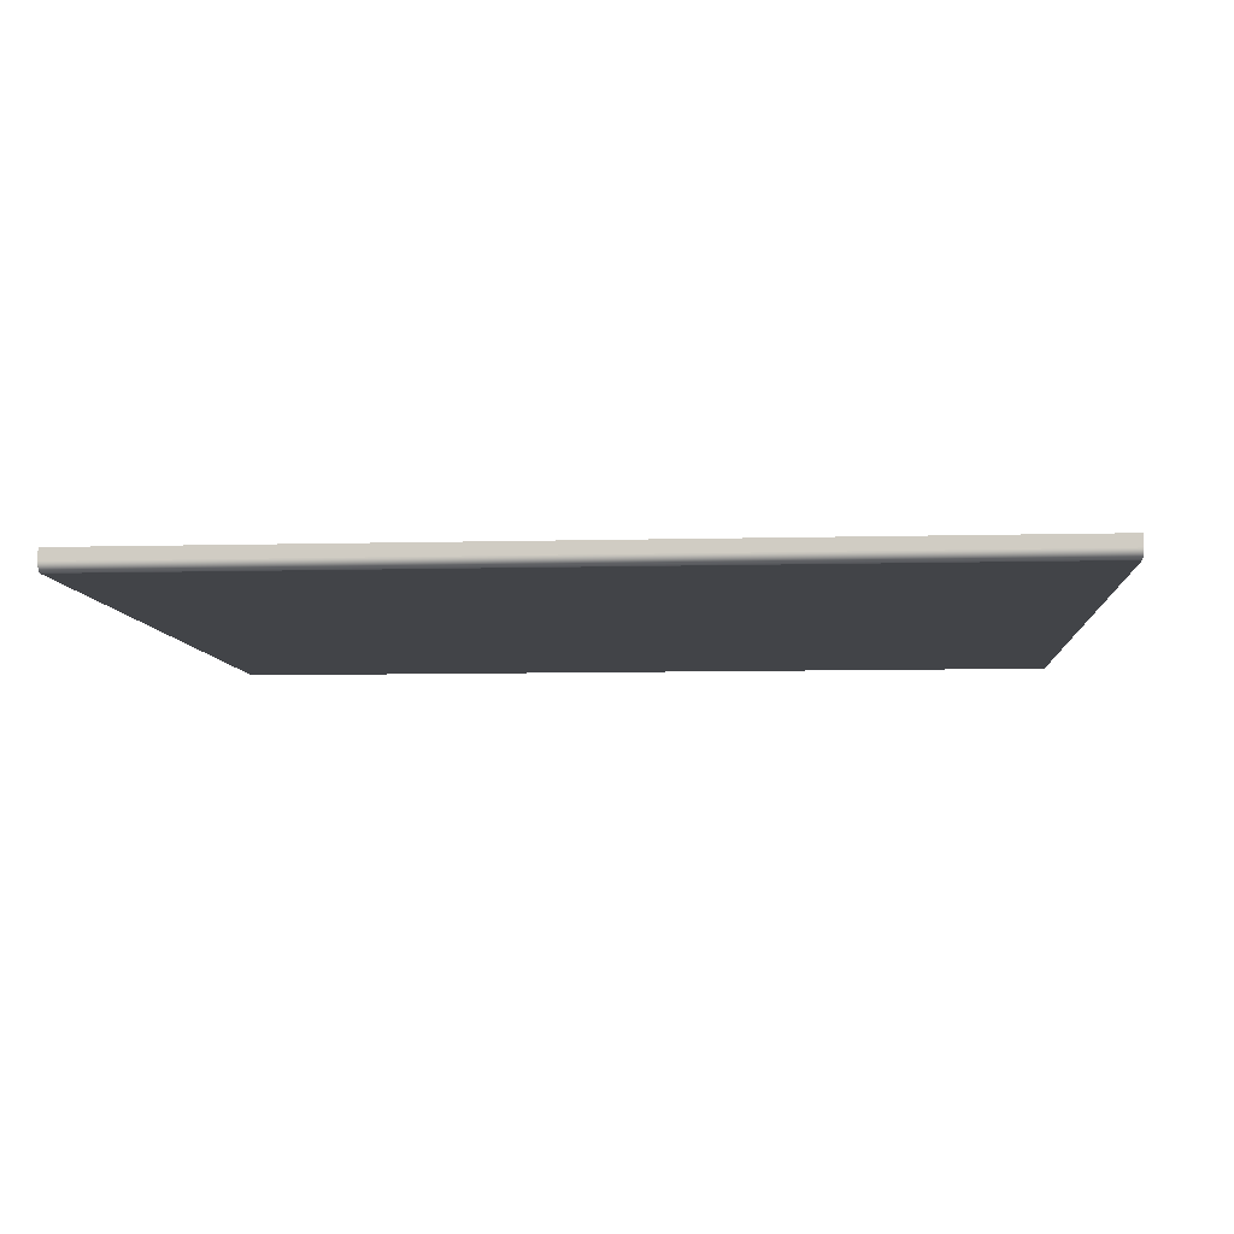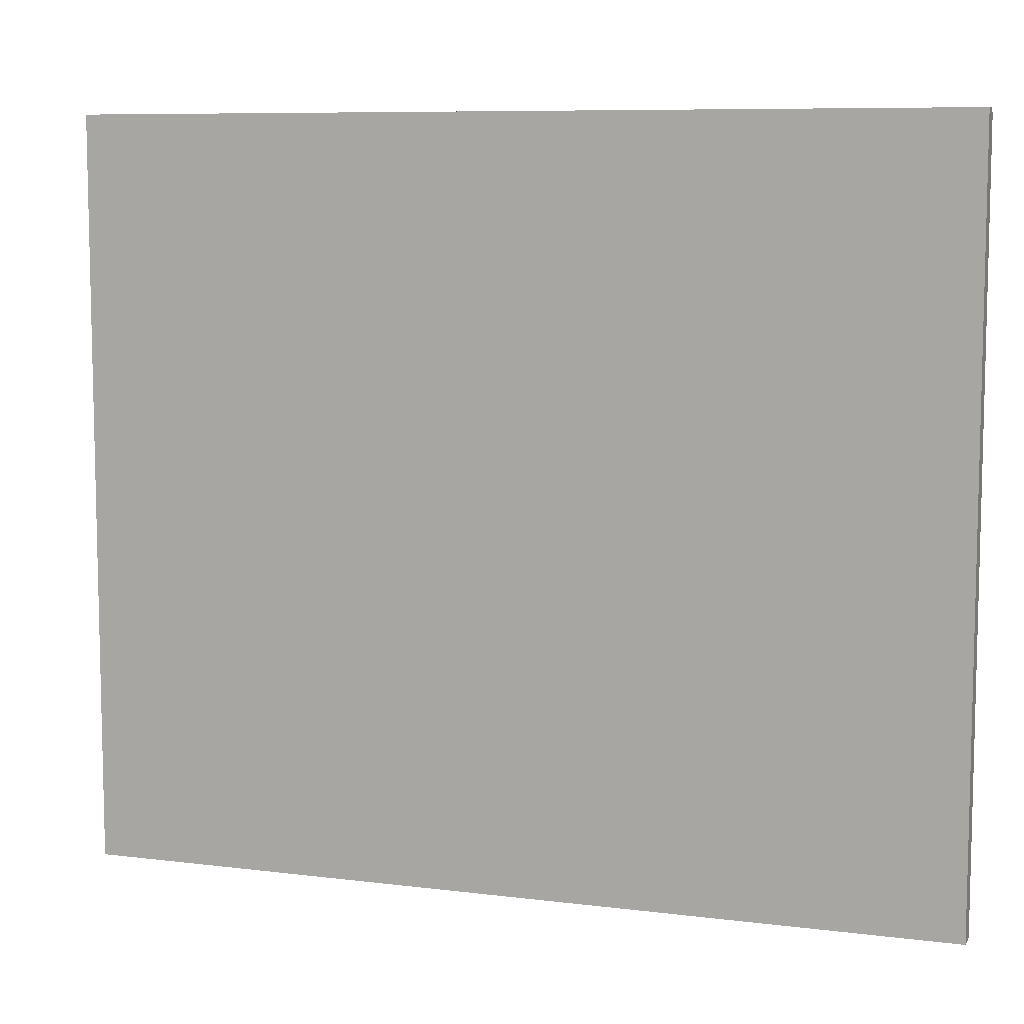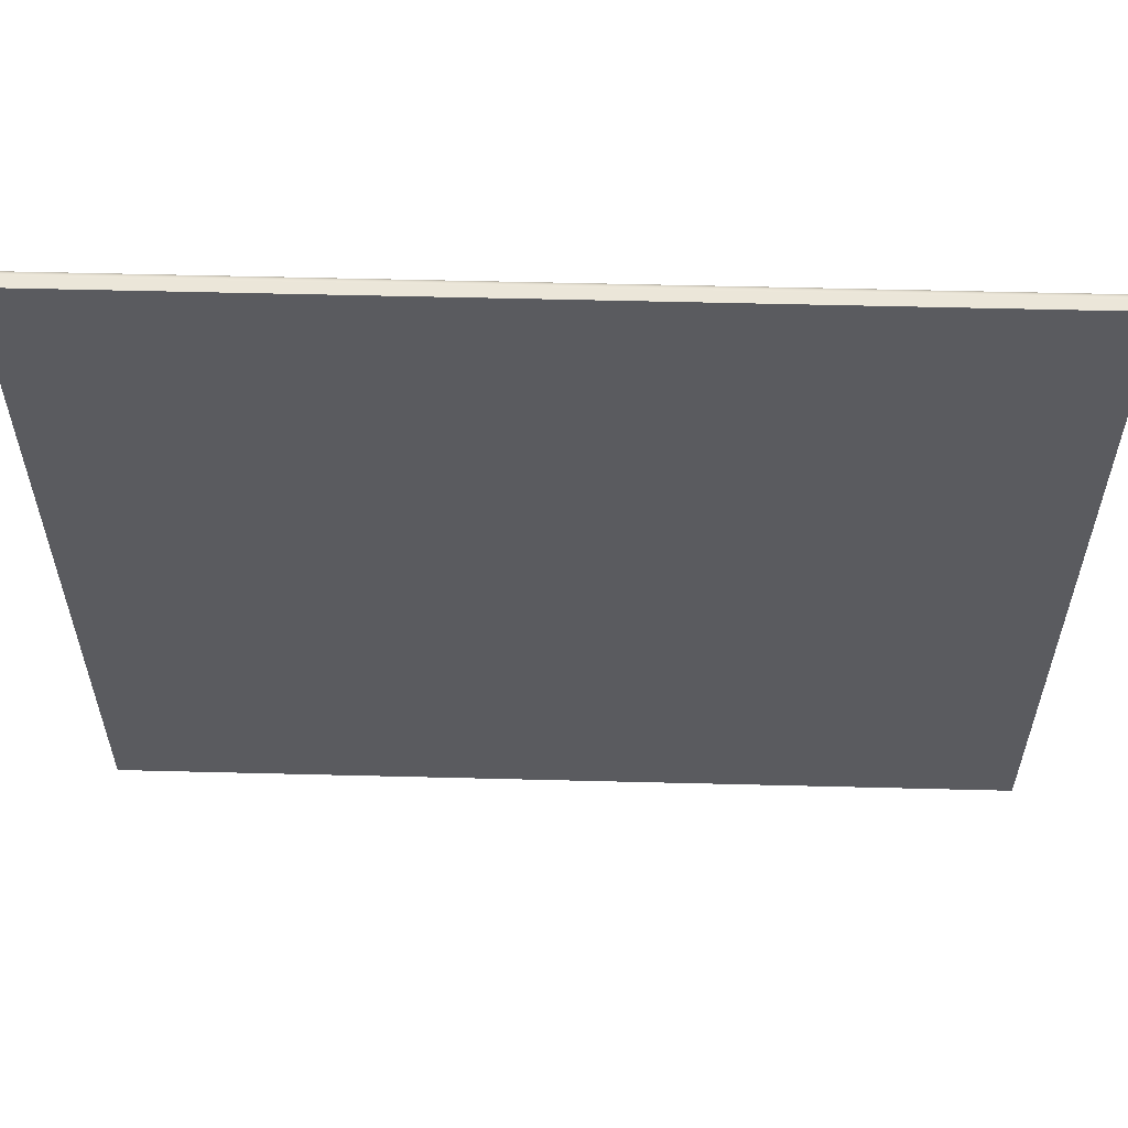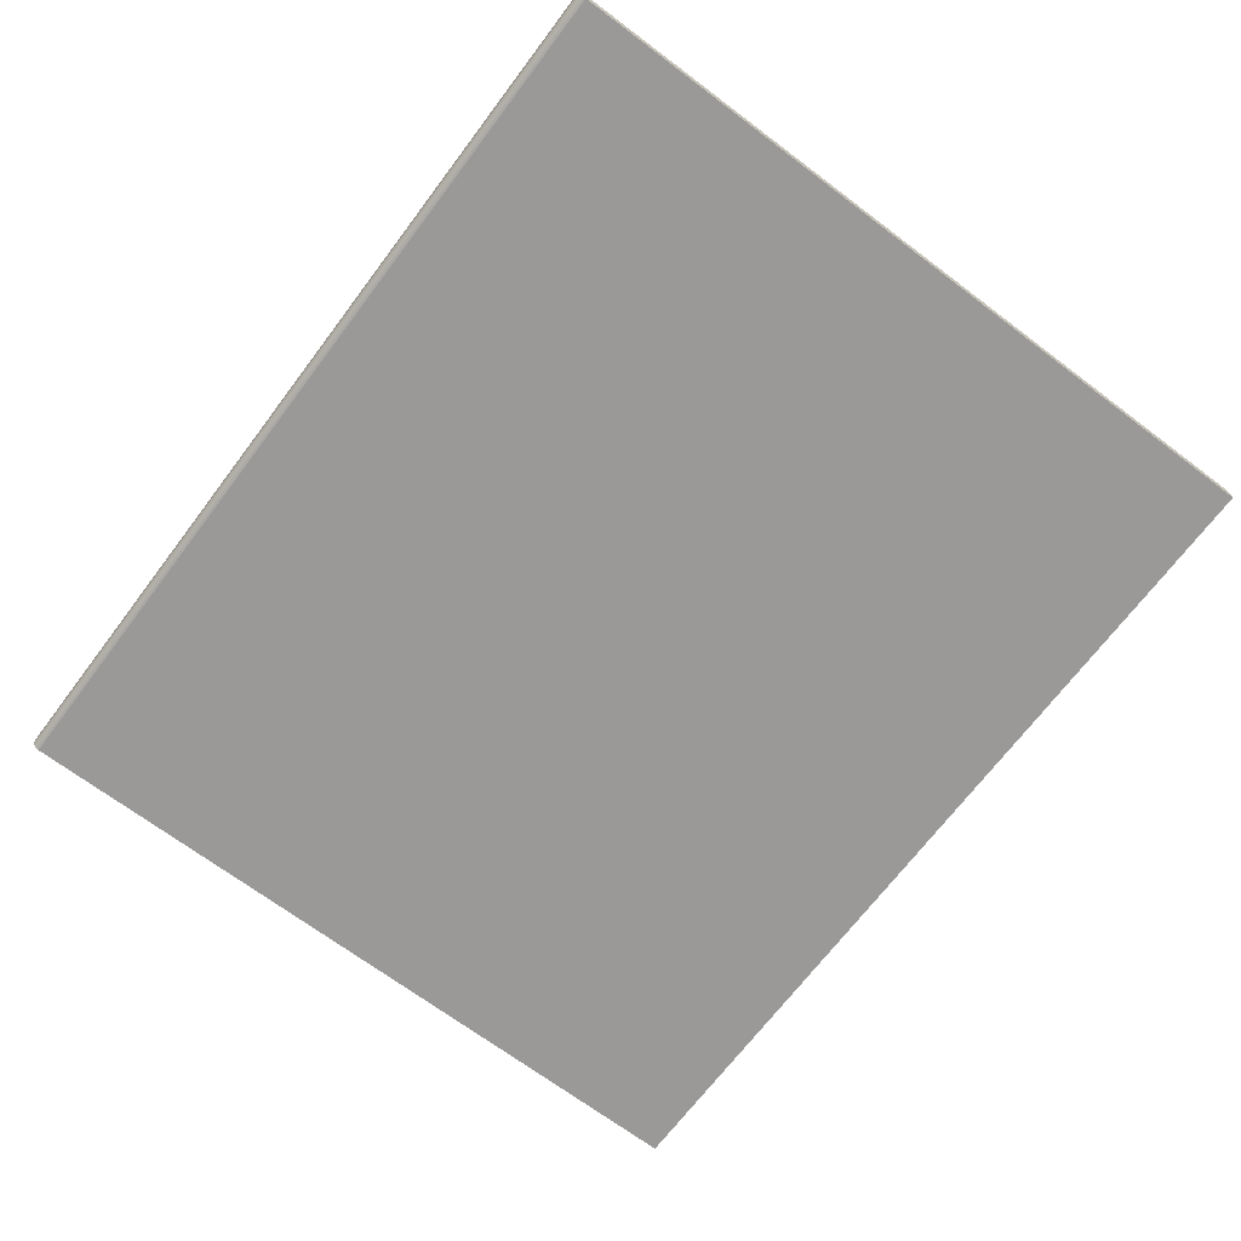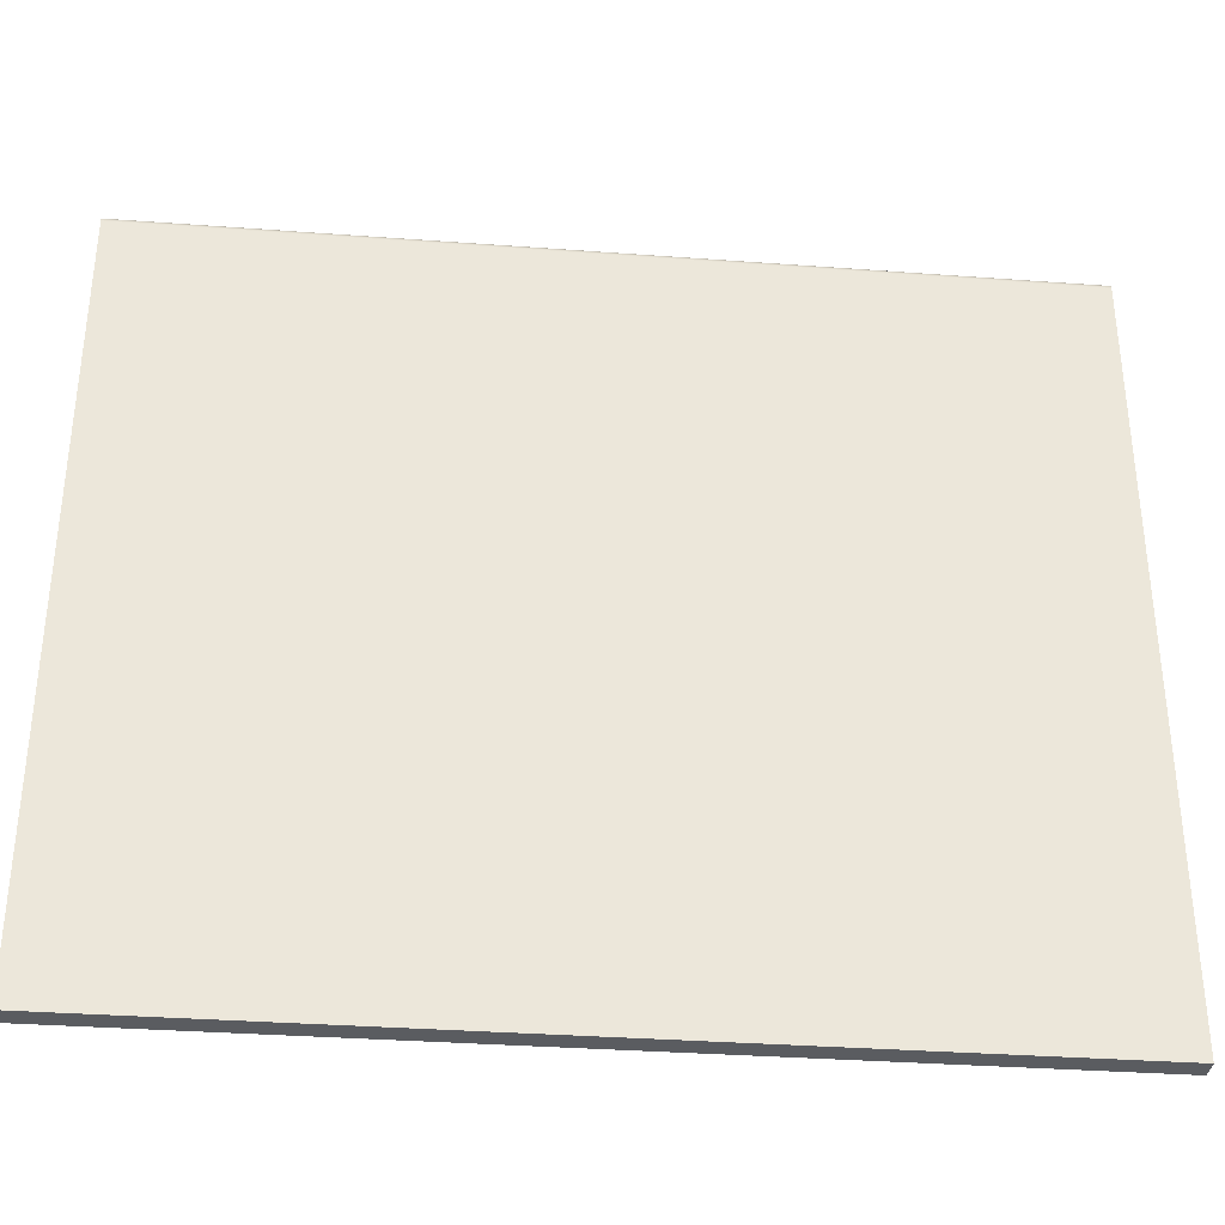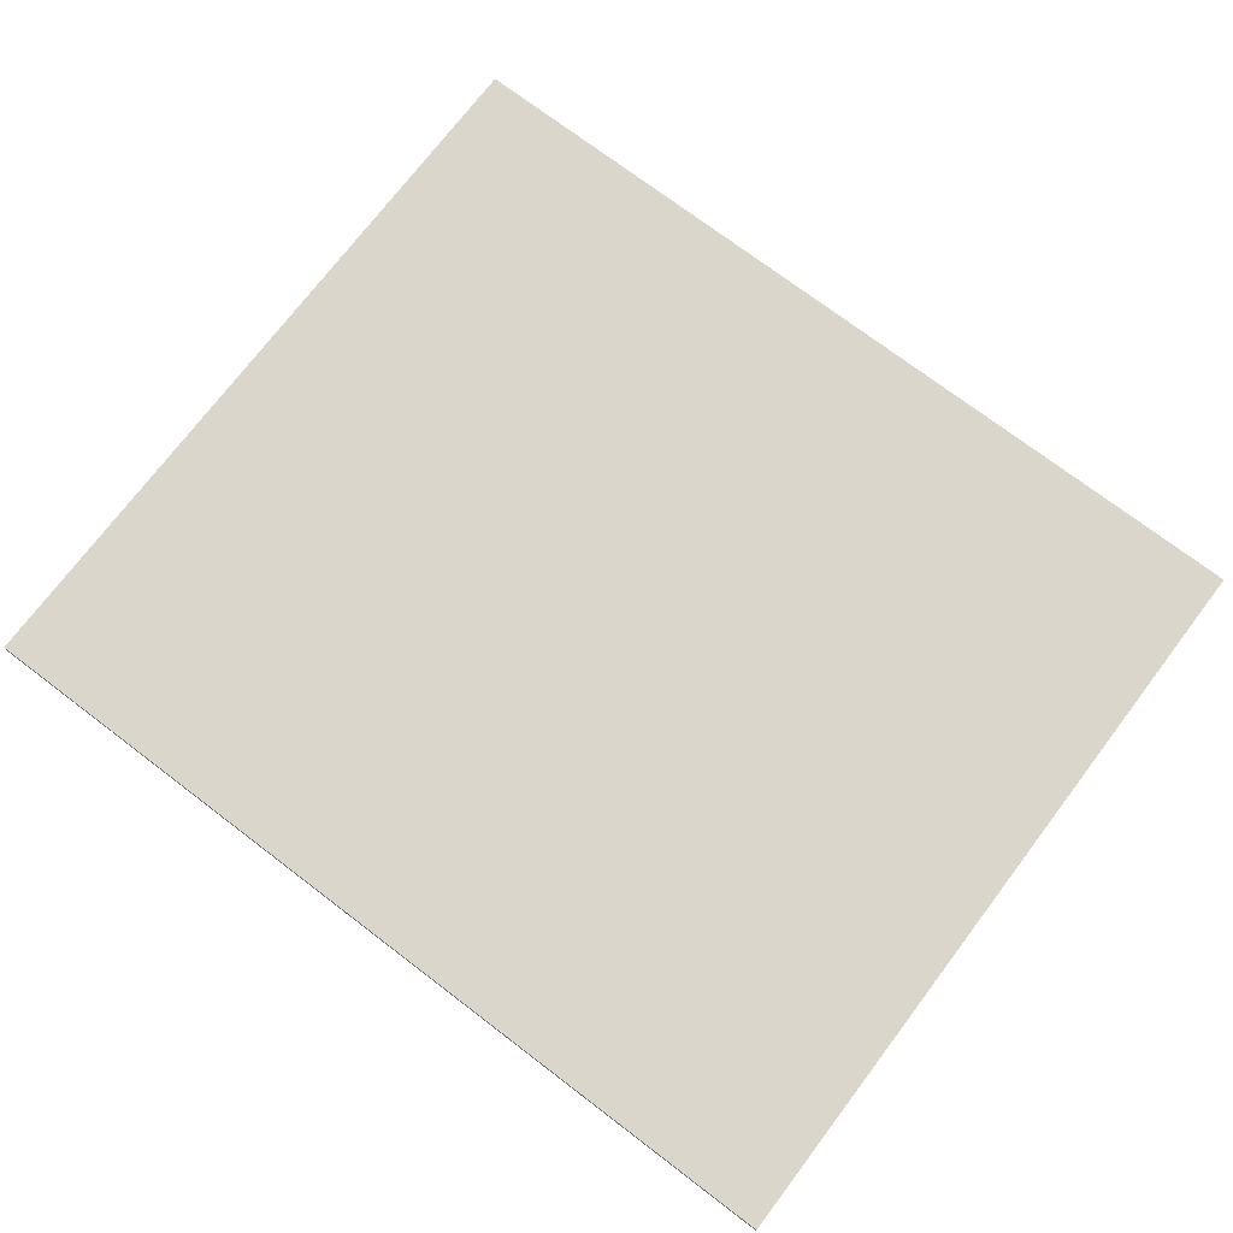
<metadata>
{"format":"obj","ext":"obj","renderer":"f3d","projection":"perspective","resolution":1024,"background":"white","views":[{"elev":-7.8,"azim":4.4,"up":"+Y"},{"elev":8.3,"azim":-161.0,"up":"+Z"},{"elev":57.1,"azim":-178.5,"up":"+Z"},{"elev":-69.1,"azim":53.0,"up":"+Y"},{"elev":-34.4,"azim":-5.7,"up":"+Z"},{"elev":73.7,"azim":37.2,"up":"+Y"}]}
</metadata>
<code>
o mesh34/mesh34-geometry#mesh34-geometry
v 0.3671 0.1171 0.3409
v 0.3671 0.1277 0.3409
v 0.3671 0.1179 0.3409
v 0.3671 0.1277 -0.2884
v -0.3695 0.1277 0.3409
v -0.3695 0.1179 0.3409
v 0.3671 0.1162 0.3407
v -0.3695 0.1277 -0.2884
v -0.3695 0.1171 0.3409
v 0.3671 0.1154 0.3405
v 0.3671 0.1106 -0.2884
v -0.3695 0.1162 0.3407
v 0.3671 0.1146 0.3401
v -0.3695 0.1106 -0.2884
v 0.3671 0.1106 0.3348
v -0.3695 0.1154 0.3405
v 0.3671 0.1139 0.3397
v -0.3695 0.1106 0.3348
v 0.3671 0.1108 0.3357
v -0.3695 0.1146 0.3401
v 0.3671 0.1132 0.3392
v -0.3695 0.1108 0.3357
v 0.3671 0.1111 0.3365
v -0.3695 0.1139 0.3397
v 0.3671 0.1125 0.3386
v -0.3695 0.1111 0.3365
v 0.3671 0.1115 0.3372
v -0.3695 0.1132 0.3392
v 0.3671 0.112 0.338
v -0.3695 0.1115 0.3372
v -0.3695 0.1125 0.3386
v -0.3695 0.112 0.338
f 1 2 3
f 2 1 4
f 3 2 1
f 4 1 2
f 5 3 2
f 2 3 5
f 6 1 3
f 3 1 6
f 4 1 7
f 7 1 4
f 8 2 4
f 4 2 8
f 3 5 6
f 6 5 3
f 2 8 5
f 5 8 2
f 1 6 9
f 9 6 1
f 9 7 1
f 1 7 9
f 4 7 10
f 10 7 4
f 11 8 4
f 4 8 11
f 8 6 5
f 5 6 8
f 6 8 9
f 9 8 6
f 7 9 12
f 12 9 7
f 12 10 7
f 7 10 12
f 4 10 13
f 13 10 4
f 8 11 14
f 14 11 8
f 4 15 11
f 11 15 4
f 9 8 12
f 12 8 9
f 10 12 16
f 16 12 10
f 16 13 10
f 10 13 16
f 4 13 17
f 17 13 4
f 11 18 14
f 14 18 11
f 18 8 14
f 14 8 18
f 4 19 15
f 15 19 4
f 18 11 15
f 15 11 18
f 12 8 16
f 16 8 12
f 13 16 20
f 20 16 13
f 20 17 13
f 13 17 20
f 4 17 21
f 21 17 4
f 22 8 18
f 18 8 22
f 4 23 19
f 19 23 4
f 22 15 19
f 19 15 22
f 15 22 18
f 18 22 15
f 16 8 20
f 20 8 16
f 17 20 24
f 24 20 17
f 24 21 17
f 17 21 24
f 4 21 25
f 25 21 4
f 26 8 22
f 22 8 26
f 4 27 23
f 23 27 4
f 26 19 23
f 23 19 26
f 19 26 22
f 22 26 19
f 20 8 24
f 24 8 20
f 21 24 28
f 28 24 21
f 28 25 21
f 21 25 28
f 4 25 29
f 29 25 4
f 30 8 26
f 26 8 30
f 4 29 27
f 27 29 4
f 30 23 27
f 27 23 30
f 23 30 26
f 26 30 23
f 24 8 28
f 28 8 24
f 25 28 31
f 31 28 25
f 31 29 25
f 25 29 31
f 32 8 30
f 30 8 32
f 32 27 29
f 29 27 32
f 27 32 30
f 30 32 27
f 28 8 31
f 31 8 28
f 29 31 32
f 32 31 29
f 31 8 32
f 32 8 31

</code>
